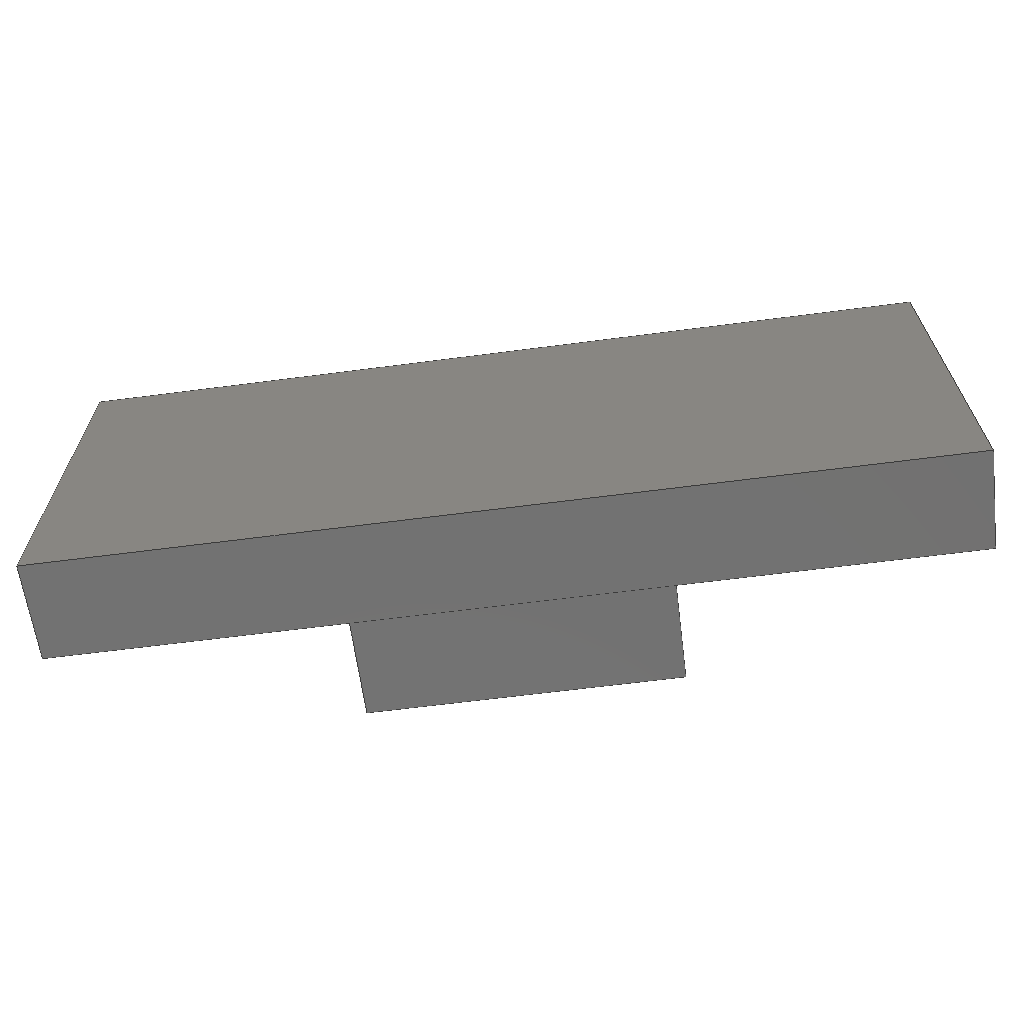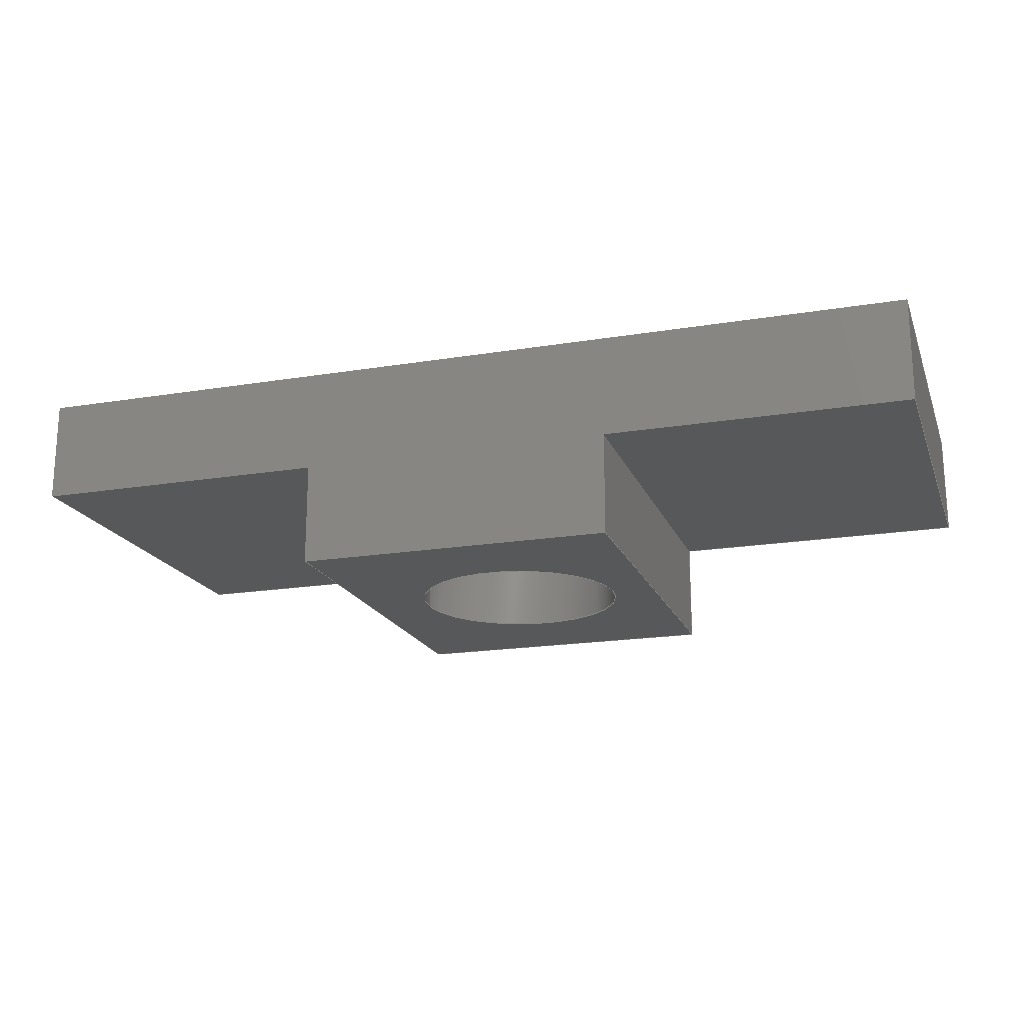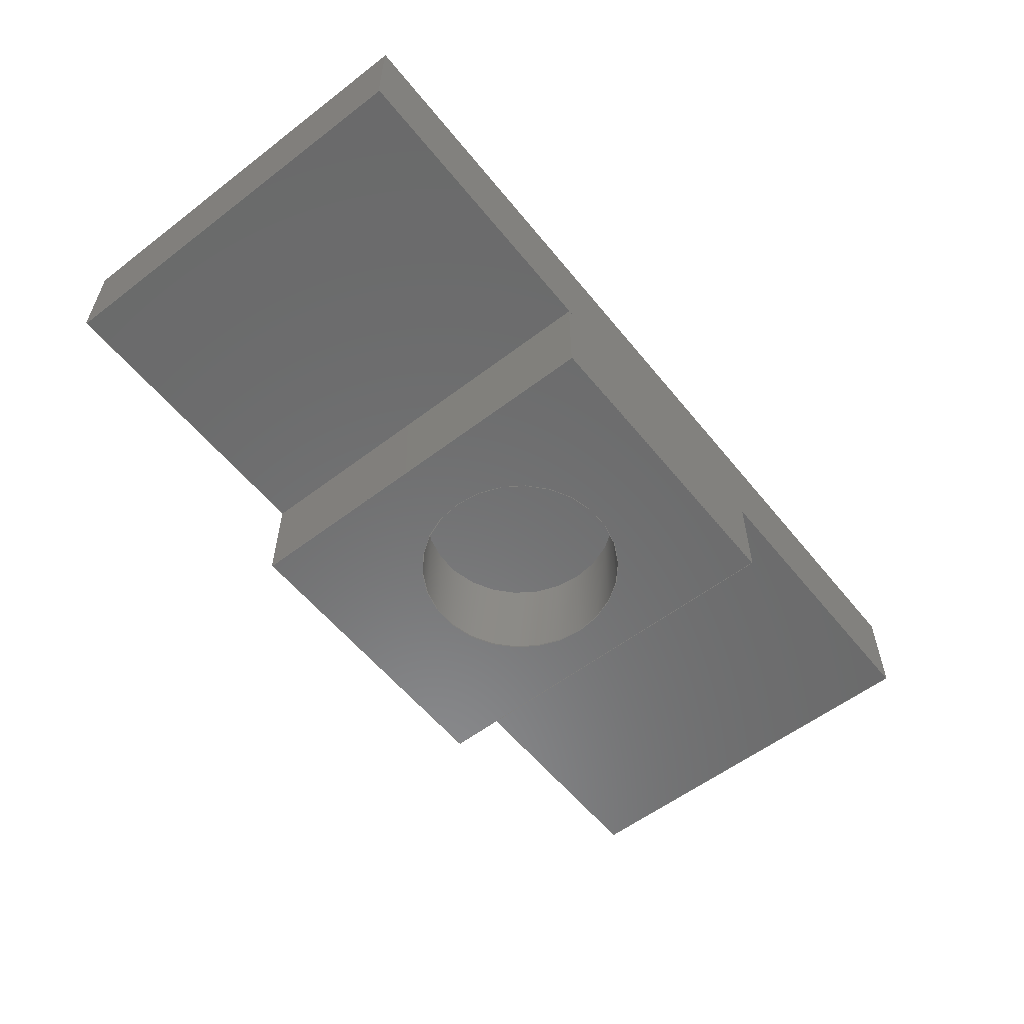
<metadata>
{"format":"step","ext":"step","renderer":"f3d","projection":"perspective","resolution":1024,"background":"white","views":[{"elev":-64.0,"azim":-172.5,"up":"+Z"},{"elev":-18.8,"azim":17.5,"up":"+Y"},{"elev":-57.1,"azim":-51.5,"up":"+Y"}]}
</metadata>
<code>
ISO-10303-21;
DATA;
#1=MECHANICAL_DESIGN_GEOMETRIC_PRESENTATION_REPRESENTATION('',(#9,#10),
#364);
#2=SHAPE_REPRESENTATION_RELATIONSHIP('SRR','None',#371,#3);
#3=ADVANCED_BREP_SHAPE_REPRESENTATION('',(#11,#12),#363);
#4=FACE_BOUND('',#38,.T.);
#5=FACE_BOUND('',#40,.T.);
#6=CIRCLE('',#237,0.5127);
#7=CIRCLE('',#238,0.5127);
#8=CYLINDRICAL_SURFACE('',#236,0.5127);
#9=STYLED_ITEM('',(#380),#11);
#10=STYLED_ITEM('',(#380),#12);
#11=MANIFOLD_SOLID_BREP('Body1',#215);
#12=MANIFOLD_SOLID_BREP('Body2',#216);
#13=FACE_OUTER_BOUND('',#26,.T.);
#14=FACE_OUTER_BOUND('',#27,.T.);
#15=FACE_OUTER_BOUND('',#28,.T.);
#16=FACE_OUTER_BOUND('',#29,.T.);
#17=FACE_OUTER_BOUND('',#30,.T.);
#18=FACE_OUTER_BOUND('',#31,.T.);
#19=FACE_OUTER_BOUND('',#32,.T.);
#20=FACE_OUTER_BOUND('',#33,.T.);
#21=FACE_OUTER_BOUND('',#34,.T.);
#22=FACE_OUTER_BOUND('',#35,.T.);
#23=FACE_OUTER_BOUND('',#36,.T.);
#24=FACE_OUTER_BOUND('',#37,.T.);
#25=FACE_OUTER_BOUND('',#39,.T.);
#26=EDGE_LOOP('',(#136,#137,#138,#139));
#27=EDGE_LOOP('',(#140,#141,#142,#143));
#28=EDGE_LOOP('',(#144,#145,#146,#147));
#29=EDGE_LOOP('',(#148,#149,#150,#151));
#30=EDGE_LOOP('',(#152,#153,#154,#155));
#31=EDGE_LOOP('',(#156,#157,#158,#159));
#32=EDGE_LOOP('',(#160,#161,#162,#163));
#33=EDGE_LOOP('',(#164,#165,#166,#167));
#34=EDGE_LOOP('',(#168,#169,#170,#171));
#35=EDGE_LOOP('',(#172,#173,#174,#175));
#36=EDGE_LOOP('',(#176,#177,#178,#179));
#37=EDGE_LOOP('',(#180,#181,#182,#183));
#38=EDGE_LOOP('',(#184));
#39=EDGE_LOOP('',(#185,#186,#187,#188));
#40=EDGE_LOOP('',(#189));
#41=LINE('',#306,#66);
#42=LINE('',#308,#67);
#43=LINE('',#310,#68);
#44=LINE('',#311,#69);
#45=LINE('',#314,#70);
#46=LINE('',#316,#71);
#47=LINE('',#317,#72);
#48=LINE('',#320,#73);
#49=LINE('',#322,#74);
#50=LINE('',#323,#75);
#51=LINE('',#325,#76);
#52=LINE('',#326,#77);
#53=LINE('',#333,#78);
#54=LINE('',#338,#79);
#55=LINE('',#340,#80);
#56=LINE('',#342,#81);
#57=LINE('',#343,#82);
#58=LINE('',#346,#83);
#59=LINE('',#348,#84);
#60=LINE('',#349,#85);
#61=LINE('',#352,#86);
#62=LINE('',#354,#87);
#63=LINE('',#355,#88);
#64=LINE('',#357,#89);
#65=LINE('',#358,#90);
#66=VECTOR('',#249,1);
#67=VECTOR('',#250,1);
#68=VECTOR('',#251,1);
#69=VECTOR('',#252,1);
#70=VECTOR('',#255,1);
#71=VECTOR('',#256,1);
#72=VECTOR('',#257,1);
#73=VECTOR('',#260,1);
#74=VECTOR('',#261,1);
#75=VECTOR('',#262,1);
#76=VECTOR('',#265,1);
#77=VECTOR('',#266,1);
#78=VECTOR('',#275,0.5127);
#79=VECTOR('',#280,1);
#80=VECTOR('',#281,1);
#81=VECTOR('',#282,1);
#82=VECTOR('',#283,1);
#83=VECTOR('',#286,1);
#84=VECTOR('',#287,1);
#85=VECTOR('',#288,1);
#86=VECTOR('',#291,1);
#87=VECTOR('',#292,1);
#88=VECTOR('',#293,1);
#89=VECTOR('',#296,1);
#90=VECTOR('',#297,1);
#91=VERTEX_POINT('',#304);
#92=VERTEX_POINT('',#305);
#93=VERTEX_POINT('',#307);
#94=VERTEX_POINT('',#309);
#95=VERTEX_POINT('',#313);
#96=VERTEX_POINT('',#315);
#97=VERTEX_POINT('',#319);
#98=VERTEX_POINT('',#321);
#99=VERTEX_POINT('',#330);
#100=VERTEX_POINT('',#332);
#101=VERTEX_POINT('',#336);
#102=VERTEX_POINT('',#337);
#103=VERTEX_POINT('',#339);
#104=VERTEX_POINT('',#341);
#105=VERTEX_POINT('',#345);
#106=VERTEX_POINT('',#347);
#107=VERTEX_POINT('',#351);
#108=VERTEX_POINT('',#353);
#109=EDGE_CURVE('',#91,#92,#41,.T.);
#110=EDGE_CURVE('',#91,#93,#42,.T.);
#111=EDGE_CURVE('',#94,#93,#43,.T.);
#112=EDGE_CURVE('',#92,#94,#44,.T.);
#113=EDGE_CURVE('',#92,#95,#45,.T.);
#114=EDGE_CURVE('',#96,#94,#46,.T.);
#115=EDGE_CURVE('',#95,#96,#47,.T.);
#116=EDGE_CURVE('',#97,#95,#48,.T.);
#117=EDGE_CURVE('',#98,#96,#49,.T.);
#118=EDGE_CURVE('',#97,#98,#50,.T.);
#119=EDGE_CURVE('',#91,#97,#51,.T.);
#120=EDGE_CURVE('',#93,#98,#52,.T.);
#121=EDGE_CURVE('',#99,#99,#6,.T.);
#122=EDGE_CURVE('',#99,#100,#53,.T.);
#123=EDGE_CURVE('',#100,#100,#7,.T.);
#124=EDGE_CURVE('',#101,#102,#54,.T.);
#125=EDGE_CURVE('',#101,#103,#55,.T.);
#126=EDGE_CURVE('',#104,#103,#56,.T.);
#127=EDGE_CURVE('',#102,#104,#57,.T.);
#128=EDGE_CURVE('',#102,#105,#58,.T.);
#129=EDGE_CURVE('',#106,#104,#59,.T.);
#130=EDGE_CURVE('',#105,#106,#60,.T.);
#131=EDGE_CURVE('',#107,#105,#61,.T.);
#132=EDGE_CURVE('',#108,#106,#62,.T.);
#133=EDGE_CURVE('',#107,#108,#63,.T.);
#134=EDGE_CURVE('',#107,#101,#64,.T.);
#135=EDGE_CURVE('',#103,#108,#65,.T.);
#136=ORIENTED_EDGE('',*,*,#109,.F.);
#137=ORIENTED_EDGE('',*,*,#110,.T.);
#138=ORIENTED_EDGE('',*,*,#111,.F.);
#139=ORIENTED_EDGE('',*,*,#112,.F.);
#140=ORIENTED_EDGE('',*,*,#113,.F.);
#141=ORIENTED_EDGE('',*,*,#112,.T.);
#142=ORIENTED_EDGE('',*,*,#114,.F.);
#143=ORIENTED_EDGE('',*,*,#115,.F.);
#144=ORIENTED_EDGE('',*,*,#116,.T.);
#145=ORIENTED_EDGE('',*,*,#115,.T.);
#146=ORIENTED_EDGE('',*,*,#117,.F.);
#147=ORIENTED_EDGE('',*,*,#118,.F.);
#148=ORIENTED_EDGE('',*,*,#119,.T.);
#149=ORIENTED_EDGE('',*,*,#118,.T.);
#150=ORIENTED_EDGE('',*,*,#120,.F.);
#151=ORIENTED_EDGE('',*,*,#110,.F.);
#152=ORIENTED_EDGE('',*,*,#120,.T.);
#153=ORIENTED_EDGE('',*,*,#117,.T.);
#154=ORIENTED_EDGE('',*,*,#114,.T.);
#155=ORIENTED_EDGE('',*,*,#111,.T.);
#156=ORIENTED_EDGE('',*,*,#119,.F.);
#157=ORIENTED_EDGE('',*,*,#109,.T.);
#158=ORIENTED_EDGE('',*,*,#113,.T.);
#159=ORIENTED_EDGE('',*,*,#116,.F.);
#160=ORIENTED_EDGE('',*,*,#121,.F.);
#161=ORIENTED_EDGE('',*,*,#122,.T.);
#162=ORIENTED_EDGE('',*,*,#123,.F.);
#163=ORIENTED_EDGE('',*,*,#122,.F.);
#164=ORIENTED_EDGE('',*,*,#124,.F.);
#165=ORIENTED_EDGE('',*,*,#125,.T.);
#166=ORIENTED_EDGE('',*,*,#126,.F.);
#167=ORIENTED_EDGE('',*,*,#127,.F.);
#168=ORIENTED_EDGE('',*,*,#128,.F.);
#169=ORIENTED_EDGE('',*,*,#127,.T.);
#170=ORIENTED_EDGE('',*,*,#129,.F.);
#171=ORIENTED_EDGE('',*,*,#130,.F.);
#172=ORIENTED_EDGE('',*,*,#131,.T.);
#173=ORIENTED_EDGE('',*,*,#130,.T.);
#174=ORIENTED_EDGE('',*,*,#132,.F.);
#175=ORIENTED_EDGE('',*,*,#133,.F.);
#176=ORIENTED_EDGE('',*,*,#134,.F.);
#177=ORIENTED_EDGE('',*,*,#133,.T.);
#178=ORIENTED_EDGE('',*,*,#135,.F.);
#179=ORIENTED_EDGE('',*,*,#125,.F.);
#180=ORIENTED_EDGE('',*,*,#134,.T.);
#181=ORIENTED_EDGE('',*,*,#124,.T.);
#182=ORIENTED_EDGE('',*,*,#128,.T.);
#183=ORIENTED_EDGE('',*,*,#131,.F.);
#184=ORIENTED_EDGE('',*,*,#123,.T.);
#185=ORIENTED_EDGE('',*,*,#135,.T.);
#186=ORIENTED_EDGE('',*,*,#132,.T.);
#187=ORIENTED_EDGE('',*,*,#129,.T.);
#188=ORIENTED_EDGE('',*,*,#126,.T.);
#189=ORIENTED_EDGE('',*,*,#121,.T.);
#190=PLANE('',#230);
#191=PLANE('',#231);
#192=PLANE('',#232);
#193=PLANE('',#233);
#194=PLANE('',#234);
#195=PLANE('',#235);
#196=PLANE('',#239);
#197=PLANE('',#240);
#198=PLANE('',#241);
#199=PLANE('',#242);
#200=PLANE('',#243);
#201=PLANE('',#244);
#202=ADVANCED_FACE('',(#13),#190,.T.);
#203=ADVANCED_FACE('',(#14),#191,.T.);
#204=ADVANCED_FACE('',(#15),#192,.T.);
#205=ADVANCED_FACE('',(#16),#193,.T.);
#206=ADVANCED_FACE('',(#17),#194,.T.);
#207=ADVANCED_FACE('',(#18),#195,.F.);
#208=ADVANCED_FACE('',(#19),#8,.F.);
#209=ADVANCED_FACE('',(#20),#196,.T.);
#210=ADVANCED_FACE('',(#21),#197,.T.);
#211=ADVANCED_FACE('',(#22),#198,.T.);
#212=ADVANCED_FACE('',(#23),#199,.T.);
#213=ADVANCED_FACE('',(#24,#4),#200,.T.);
#214=ADVANCED_FACE('',(#25,#5),#201,.F.);
#215=CLOSED_SHELL('',(#202,#203,#204,#205,#206,#207));
#216=CLOSED_SHELL('',(#208,#209,#210,#211,#212,#213,#214));
#217=DERIVED_UNIT_ELEMENT(#219,1);
#218=DERIVED_UNIT_ELEMENT(#366,3);
#219=(
MASS_UNIT()
NAMED_UNIT(*)
SI_UNIT(.KILO.,.GRAM.)
);
#220=DERIVED_UNIT((#217,#218));
#221=MEASURE_REPRESENTATION_ITEM('density measure',
POSITIVE_RATIO_MEASURE(7850),#220);
#222=PROPERTY_DEFINITION_REPRESENTATION(#227,#224);
#223=PROPERTY_DEFINITION_REPRESENTATION(#228,#225);
#224=REPRESENTATION('material name',(#226),#363);
#225=REPRESENTATION('density',(#221),#363);
#226=DESCRIPTIVE_REPRESENTATION_ITEM('Steel','Steel');
#227=PROPERTY_DEFINITION('material property','material name',#373);
#228=PROPERTY_DEFINITION('material property','density of part',#373);
#229=AXIS2_PLACEMENT_3D('placement',#302,#245,#246);
#230=AXIS2_PLACEMENT_3D('',#303,#247,#248);
#231=AXIS2_PLACEMENT_3D('',#312,#253,#254);
#232=AXIS2_PLACEMENT_3D('',#318,#258,#259);
#233=AXIS2_PLACEMENT_3D('',#324,#263,#264);
#234=AXIS2_PLACEMENT_3D('',#327,#267,#268);
#235=AXIS2_PLACEMENT_3D('',#328,#269,#270);
#236=AXIS2_PLACEMENT_3D('',#329,#271,#272);
#237=AXIS2_PLACEMENT_3D('',#331,#273,#274);
#238=AXIS2_PLACEMENT_3D('',#334,#276,#277);
#239=AXIS2_PLACEMENT_3D('',#335,#278,#279);
#240=AXIS2_PLACEMENT_3D('',#344,#284,#285);
#241=AXIS2_PLACEMENT_3D('',#350,#289,#290);
#242=AXIS2_PLACEMENT_3D('',#356,#294,#295);
#243=AXIS2_PLACEMENT_3D('',#359,#298,#299);
#244=AXIS2_PLACEMENT_3D('',#360,#300,#301);
#245=DIRECTION('axis',(0,0,1));
#246=DIRECTION('refdir',(1,0,0));
#247=DIRECTION('center_axis',(-0.0005398,0,-1));
#248=DIRECTION('ref_axis',(-1,0,0.0005398));
#249=DIRECTION('',(1,0,-0.0005398));
#250=DIRECTION('',(0,1,0));
#251=DIRECTION('',(-1,0,0.0005398));
#252=DIRECTION('',(0,1,0));
#253=DIRECTION('center_axis',(1,0,-0.0005398));
#254=DIRECTION('ref_axis',(-0.0005398,0,-1));
#255=DIRECTION('',(0.0005398,0,1));
#256=DIRECTION('',(-0.0005398,0,-1));
#257=DIRECTION('',(0,1,0));
#258=DIRECTION('center_axis',(0.0005398,0,1));
#259=DIRECTION('ref_axis',(1,0,-0.0005398));
#260=DIRECTION('',(1,0,-0.0005398));
#261=DIRECTION('',(1,0,-0.0005398));
#262=DIRECTION('',(0,1,0));
#263=DIRECTION('center_axis',(-1,0,0.0005398));
#264=DIRECTION('ref_axis',(0.0005398,0,1));
#265=DIRECTION('',(0.0005398,0,1));
#266=DIRECTION('',(0.0005398,0,1));
#267=DIRECTION('center_axis',(0,1,0));
#268=DIRECTION('ref_axis',(0,0,1));
#269=DIRECTION('center_axis',(0,1,0));
#270=DIRECTION('ref_axis',(1,0,0));
#271=DIRECTION('center_axis',(0,-1,0));
#272=DIRECTION('ref_axis',(1,0,0));
#273=DIRECTION('center_axis',(0,1,0));
#274=DIRECTION('ref_axis',(1,0,0));
#275=DIRECTION('',(0,1,0));
#276=DIRECTION('center_axis',(0,-1,0));
#277=DIRECTION('ref_axis',(1,0,0));
#278=DIRECTION('center_axis',(0.0005398,0,1));
#279=DIRECTION('ref_axis',(-1,0,0.0005398));
#280=DIRECTION('',(1,0,-0.0005398));
#281=DIRECTION('',(0,-1,0));
#282=DIRECTION('',(-1,0,0.0005398));
#283=DIRECTION('',(0,-1,0));
#284=DIRECTION('center_axis',(1,0,-0.0005398));
#285=DIRECTION('ref_axis',(0.0005398,0,1));
#286=DIRECTION('',(-0.0005398,0,-1));
#287=DIRECTION('',(0.0005398,0,1));
#288=DIRECTION('',(0,-1,0));
#289=DIRECTION('center_axis',(-0.0005398,0,-1));
#290=DIRECTION('ref_axis',(1,0,-0.0005398));
#291=DIRECTION('',(1,0,-0.0005398));
#292=DIRECTION('',(1,0,-0.0005398));
#293=DIRECTION('',(0,-1,0));
#294=DIRECTION('center_axis',(-1,0,0.0005398));
#295=DIRECTION('ref_axis',(-0.0005398,0,-1));
#296=DIRECTION('',(0.0005398,0,1));
#297=DIRECTION('',(-0.0005398,0,-1));
#298=DIRECTION('center_axis',(0,1,0));
#299=DIRECTION('ref_axis',(1,0,0));
#300=DIRECTION('center_axis',(0,1,0));
#301=DIRECTION('ref_axis',(1,0,0));
#302=CARTESIAN_POINT('',(0,0,0));
#303=CARTESIAN_POINT('Origin',(4.5,0,-0.002429));
#304=CARTESIAN_POINT('',(0,0,0));
#305=CARTESIAN_POINT('',(4.5,0,-0.002429));
#306=CARTESIAN_POINT('',(0,0,0));
#307=CARTESIAN_POINT('',(0,0.5,0));
#308=CARTESIAN_POINT('',(0,0,0));
#309=CARTESIAN_POINT('',(4.5,0.5,-0.002429));
#310=CARTESIAN_POINT('',(0,0.5,0));
#311=CARTESIAN_POINT('',(4.5,0,-0.002429));
#312=CARTESIAN_POINT('Origin',(4.501,0,1.968));
#313=CARTESIAN_POINT('',(4.501,0,1.968));
#314=CARTESIAN_POINT('',(4.5,0,-0.002429));
#315=CARTESIAN_POINT('',(4.501,0.5,1.968));
#316=CARTESIAN_POINT('',(4.5,0.5,-0.002429));
#317=CARTESIAN_POINT('',(4.501,0,1.968));
#318=CARTESIAN_POINT('Origin',(0.001064,0,1.97));
#319=CARTESIAN_POINT('',(0.001064,0,1.97));
#320=CARTESIAN_POINT('',(0.001064,0,1.97));
#321=CARTESIAN_POINT('',(0.001064,0.5,1.97));
#322=CARTESIAN_POINT('',(0.001064,0.5,1.97));
#323=CARTESIAN_POINT('',(0.001064,0,1.97));
#324=CARTESIAN_POINT('Origin',(0,0,0));
#325=CARTESIAN_POINT('',(0,0,0));
#326=CARTESIAN_POINT('',(0,0.5,0));
#327=CARTESIAN_POINT('Origin',(2.251,0.5,0.9839));
#328=CARTESIAN_POINT('Origin',(2.251,0,0.9839));
#329=CARTESIAN_POINT('Origin',(2.3,0,1));
#330=CARTESIAN_POINT('',(1.787,-0.5,1));
#331=CARTESIAN_POINT('Origin',(2.3,-0.5,1));
#332=CARTESIAN_POINT('',(1.787,0,1));
#333=CARTESIAN_POINT('',(1.787,0,1));
#334=CARTESIAN_POINT('Origin',(2.3,0,1));
#335=CARTESIAN_POINT('Origin',(3.023,0,1.969));
#336=CARTESIAN_POINT('',(1.48,0,1.97));
#337=CARTESIAN_POINT('',(3.023,0,1.969));
#338=CARTESIAN_POINT('',(0.001064,0,1.97));
#339=CARTESIAN_POINT('',(1.48,-0.5,1.97));
#340=CARTESIAN_POINT('',(1.48,0,1.97));
#341=CARTESIAN_POINT('',(3.023,-0.5,1.969));
#342=CARTESIAN_POINT('',(0.001064,-0.5,1.97));
#343=CARTESIAN_POINT('',(3.023,0,1.969));
#344=CARTESIAN_POINT('Origin',(3.022,0,-0.001631));
#345=CARTESIAN_POINT('',(3.022,0,-0.001631));
#346=CARTESIAN_POINT('',(3.023,0,1.969));
#347=CARTESIAN_POINT('',(3.022,-0.5,-0.001631));
#348=CARTESIAN_POINT('',(3.023,-0.5,1.969));
#349=CARTESIAN_POINT('',(3.022,0,-0.001631));
#350=CARTESIAN_POINT('Origin',(1.479,0,-0.0007985));
#351=CARTESIAN_POINT('',(1.479,0,-0.0007985));
#352=CARTESIAN_POINT('',(0,0,0));
#353=CARTESIAN_POINT('',(1.479,-0.5,-0.0007985));
#354=CARTESIAN_POINT('',(0,-0.5,0));
#355=CARTESIAN_POINT('',(1.479,0,-0.0007985));
#356=CARTESIAN_POINT('Origin',(1.48,0,1.97));
#357=CARTESIAN_POINT('',(1.479,0,-0.0007985));
#358=CARTESIAN_POINT('',(1.479,-0.5,-0.0007985));
#359=CARTESIAN_POINT('Origin',(2.251,0,0.9839));
#360=CARTESIAN_POINT('Origin',(2.251,-0.5,0.9839));
#361=UNCERTAINTY_MEASURE_WITH_UNIT(LENGTH_MEASURE(0.001),#365,
'DISTANCE_ACCURACY_VALUE',
'Maximum model space distance between geometric entities at asserted c
onnectivities');
#362=UNCERTAINTY_MEASURE_WITH_UNIT(LENGTH_MEASURE(0.001),#365,
'DISTANCE_ACCURACY_VALUE',
'Maximum model space distance between geometric entities at asserted c
onnectivities');
#363=(
GEOMETRIC_REPRESENTATION_CONTEXT(3)
GLOBAL_UNCERTAINTY_ASSIGNED_CONTEXT((#361))
GLOBAL_UNIT_ASSIGNED_CONTEXT((#365,#367,#368))
REPRESENTATION_CONTEXT('','3D')
);
#364=(
GEOMETRIC_REPRESENTATION_CONTEXT(3)
GLOBAL_UNCERTAINTY_ASSIGNED_CONTEXT((#362))
GLOBAL_UNIT_ASSIGNED_CONTEXT((#365,#367,#368))
REPRESENTATION_CONTEXT('','3D')
);
#365=(
LENGTH_UNIT()
NAMED_UNIT(*)
SI_UNIT(.CENTI.,.METRE.)
);
#366=(
LENGTH_UNIT()
NAMED_UNIT(*)
SI_UNIT($,.METRE.)
);
#367=(
NAMED_UNIT(*)
PLANE_ANGLE_UNIT()
SI_UNIT($,.RADIAN.)
);
#368=(
NAMED_UNIT(*)
SI_UNIT($,.STERADIAN.)
SOLID_ANGLE_UNIT()
);
#369=SHAPE_DEFINITION_REPRESENTATION(#370,#371);
#370=PRODUCT_DEFINITION_SHAPE('',$,#373);
#371=SHAPE_REPRESENTATION('',(#229),#363);
#372=PRODUCT_DEFINITION_CONTEXT('part definition',#377,'design');
#373=PRODUCT_DEFINITION('Untitled','Untitled',#374,#372);
#374=PRODUCT_DEFINITION_FORMATION('',$,#379);
#375=PRODUCT_RELATED_PRODUCT_CATEGORY('Untitled','Untitled',(#379));
#376=APPLICATION_PROTOCOL_DEFINITION('international standard',
'automotive_design',2009,#377);
#377=APPLICATION_CONTEXT(
'Core Data for Automotive Mechanical Design Process');
#378=PRODUCT_CONTEXT('part definition',#377,'mechanical');
#379=PRODUCT('Untitled','Untitled',$,(#378));
#380=PRESENTATION_STYLE_ASSIGNMENT((#381));
#381=SURFACE_STYLE_USAGE(.BOTH.,#382);
#382=SURFACE_SIDE_STYLE('',(#383));
#383=SURFACE_STYLE_FILL_AREA(#384);
#384=FILL_AREA_STYLE('Steel - Satin',(#385));
#385=FILL_AREA_STYLE_COLOUR('Steel - Satin',#386);
#386=COLOUR_RGB('Steel - Satin',0.6275,0.6275,0.6275);
ENDSEC;
END-ISO-10303-21;

</code>
